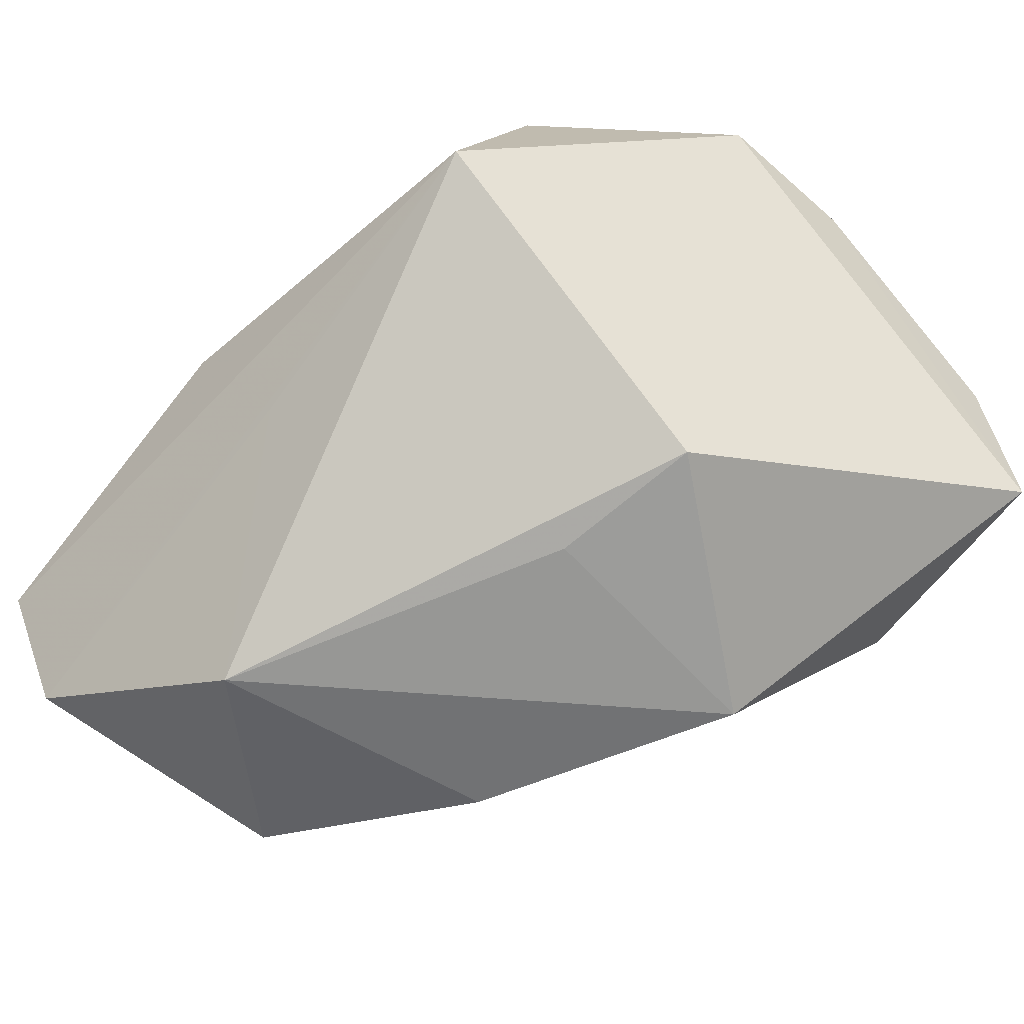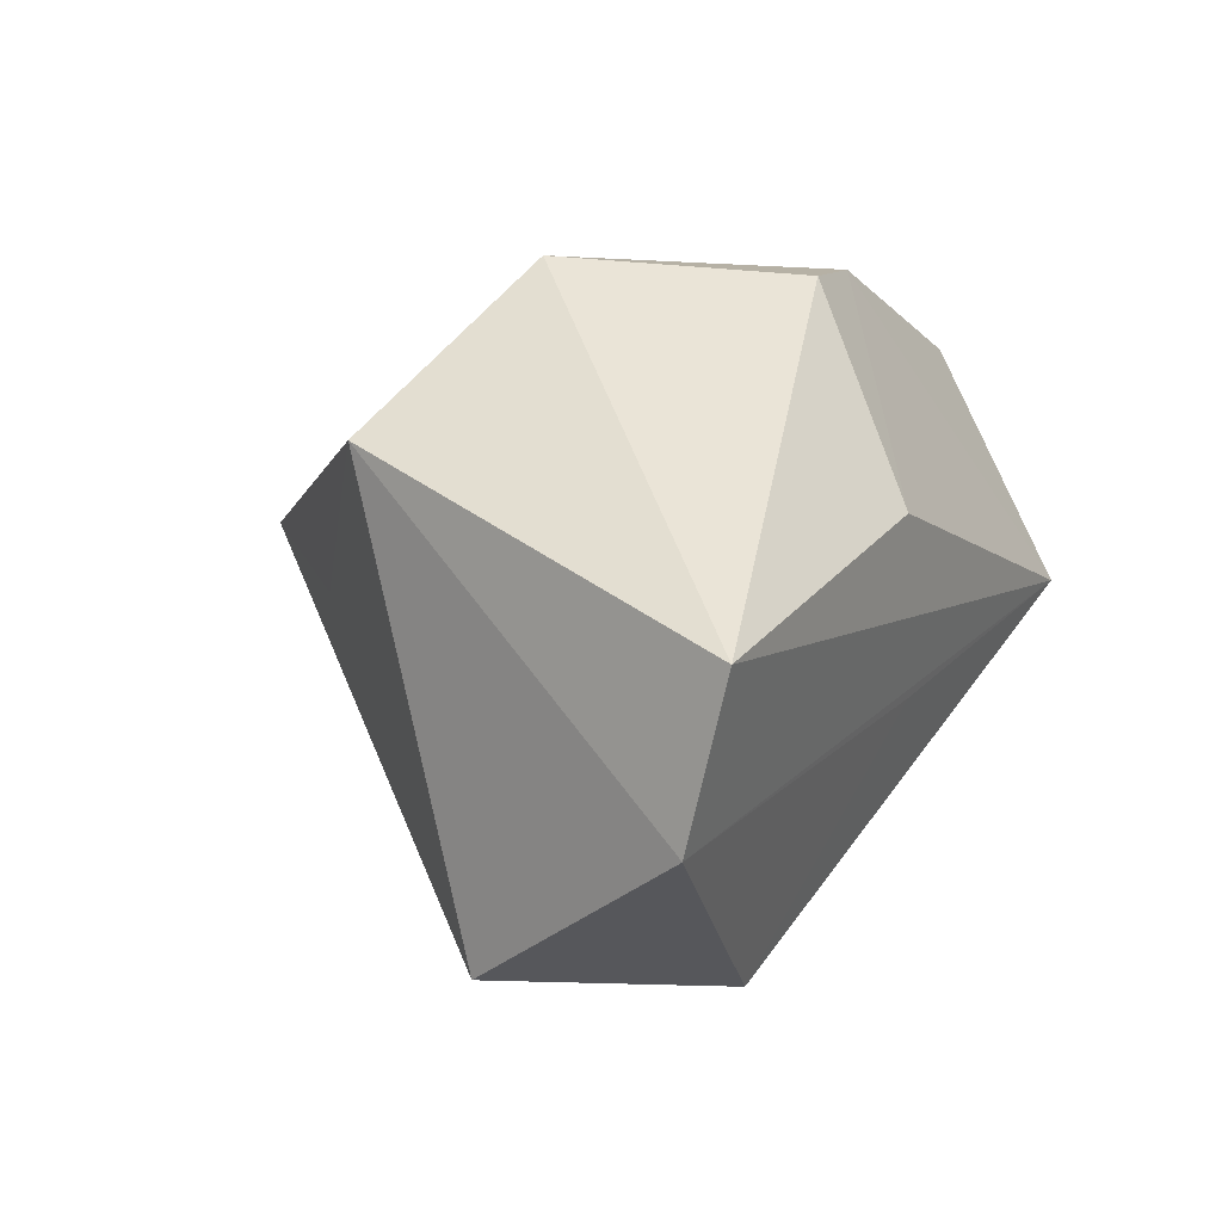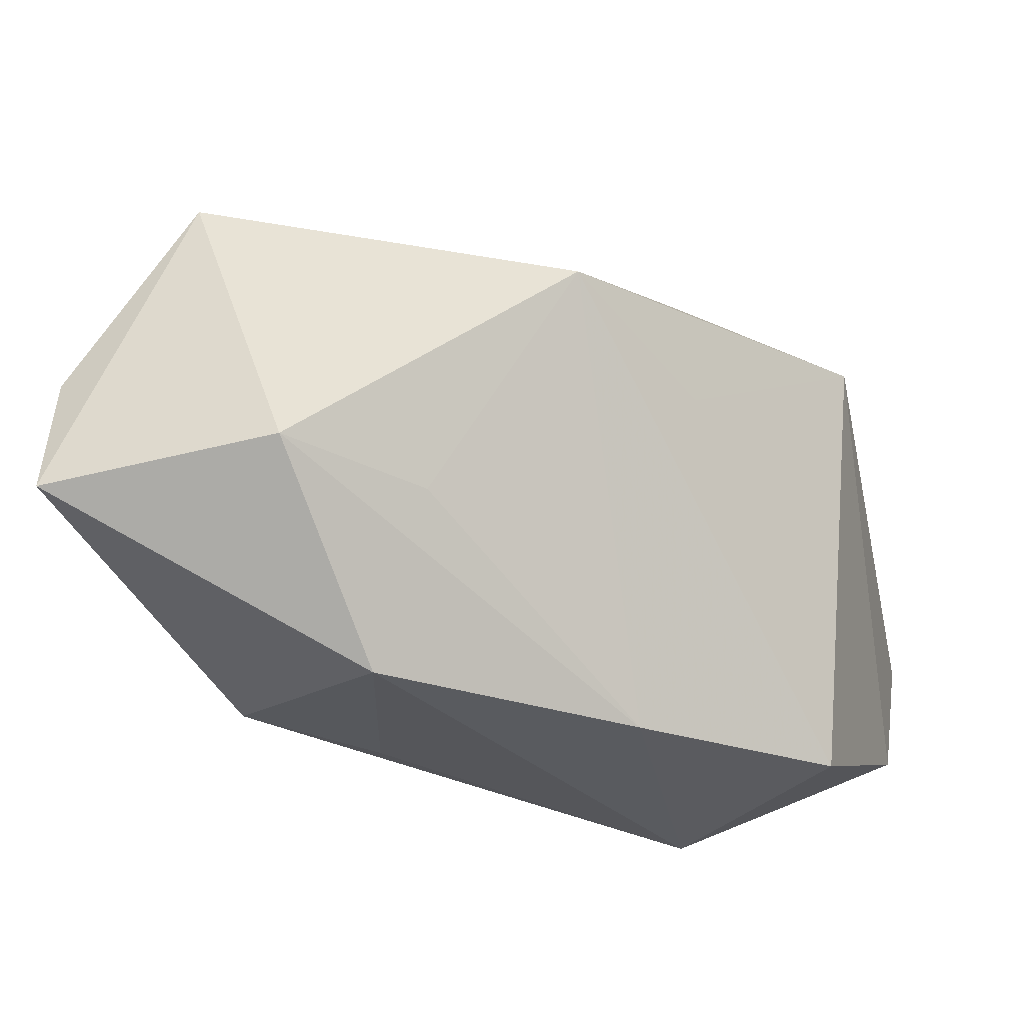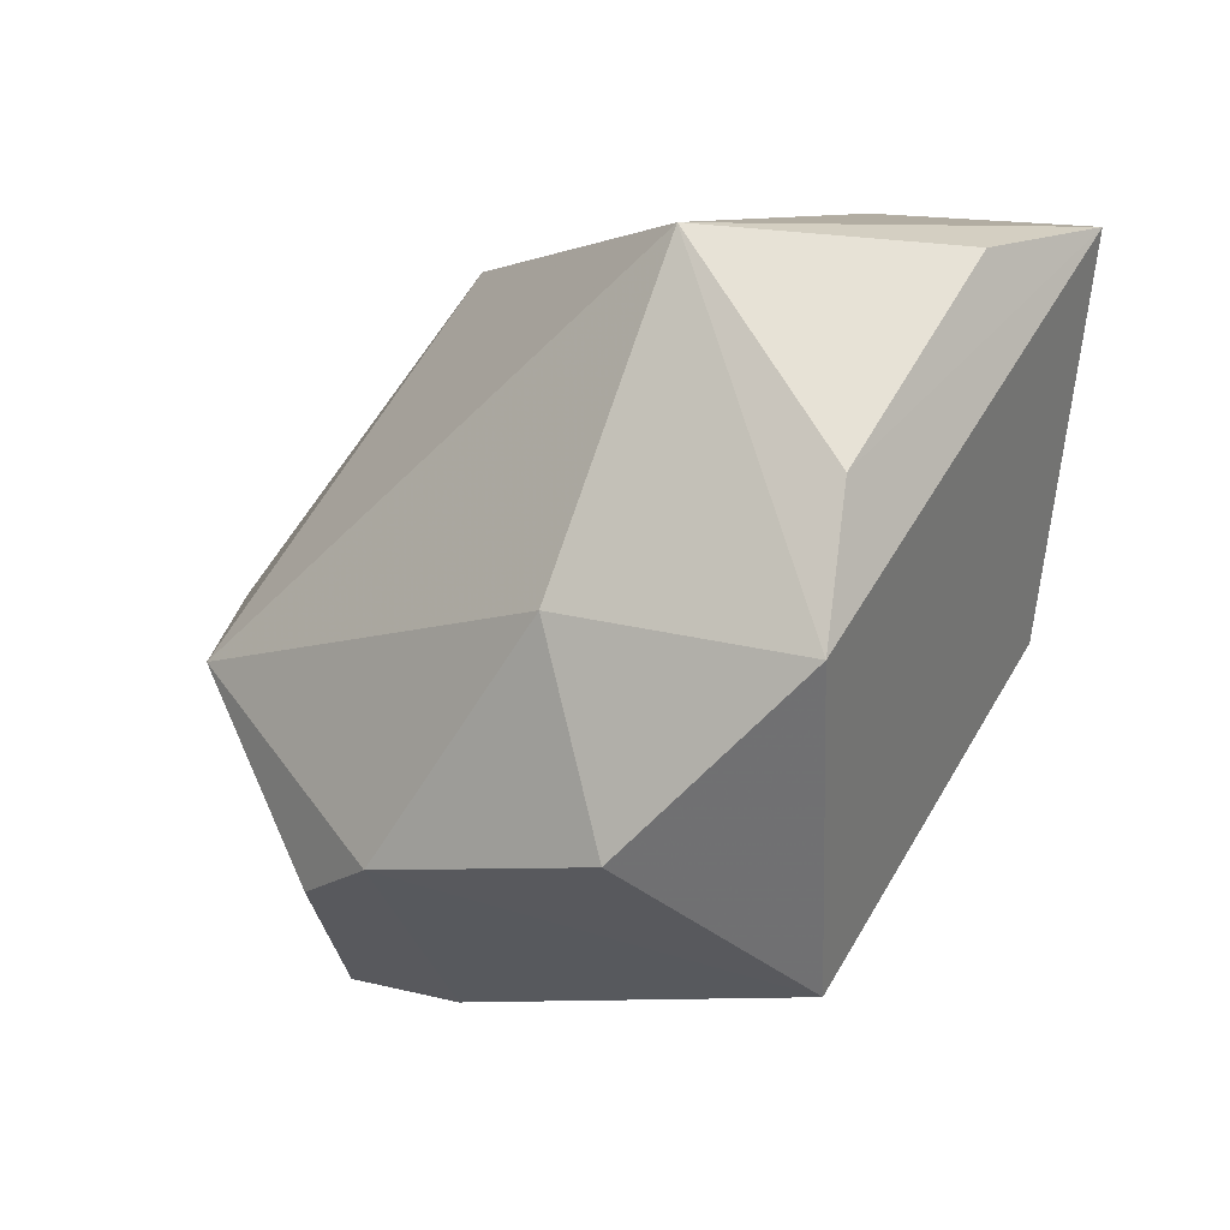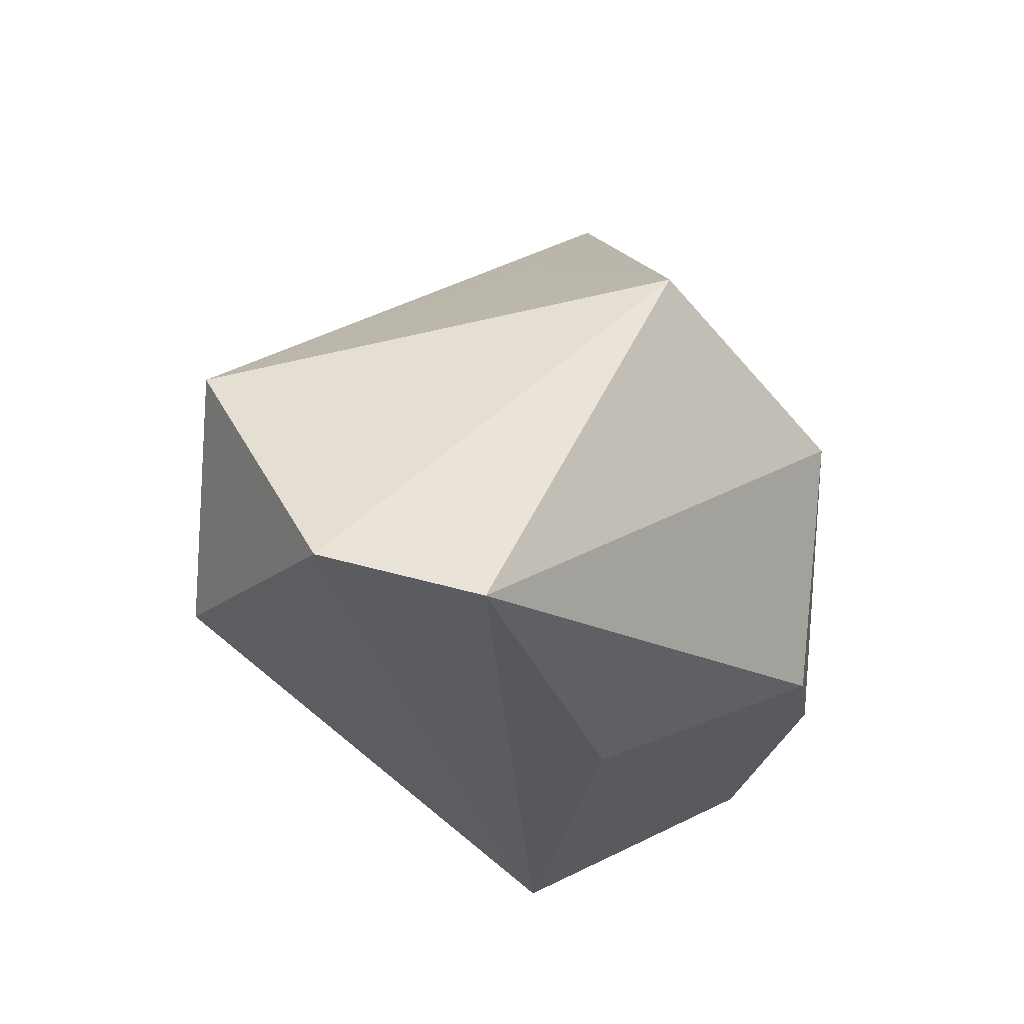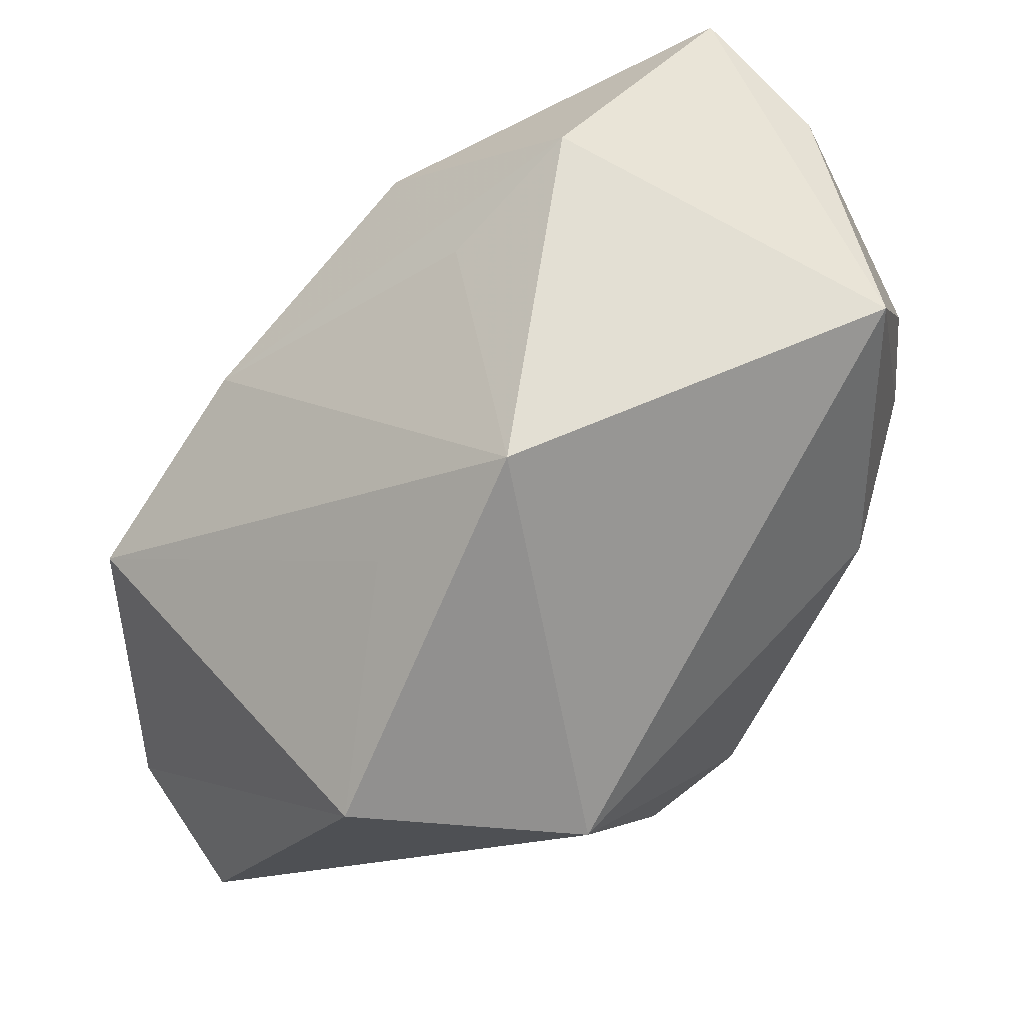
<metadata>
{"format":"obj","ext":"obj","renderer":"f3d","projection":"perspective","resolution":1024,"background":"white","views":[{"elev":-53.9,"azim":49.1,"up":"+Z"},{"elev":1.0,"azim":-60.2,"up":"+Z"},{"elev":-32.7,"azim":-176.0,"up":"+Z"},{"elev":-3.2,"azim":48.7,"up":"+Y"},{"elev":-31.5,"azim":-90.9,"up":"+Y"},{"elev":60.0,"azim":-44.7,"up":"+Y"}]}
</metadata>
<code>
v 0.02203 -0.0006416 -0.01927
v 0.007964 0.01756 -0.02528
v -0.01831 -0.001996 0.02529
v -0.004124 -0.02402 -0.006245
v -0.01184 -0.02736 0.006843
v -0.03876 -0.0276 -0.002671
v 0.02174 -0.02515 0.002066
v 0.0239 0.02521 0.01729
v -0.03691 -0.02327 -0.01494
v 0.003149 0.02434 -0.01229
v -0.02973 -0.003276 -0.0247
v 0.009926 -0.003104 -0.02211
v 0.03444 -0.003148 0.01462
v 0.01426 0.03103 -0.01086
v 0.03452 0.02428 -0.0004928
v 0.03452 0.02722 -0.01247
v 0.03452 0.008539 0.0128
v 0.02052 -0.01604 0.02075
v -0.007563 -0.01845 0.02396
v -0.03334 0.004267 0.01171
v 0.01797 0.0002778 0.02383
v -0.0165 -0.01719 -0.02587
v -0.009511 0.0278 0.00666
v -0.01324 0.007549 -0.02587
v 0.001359 -0.01664 0.02535
v -0.01906 0.0161 0.00125
f 5 6 7
f 7 25 5
f 18 25 7
f 23 11 26
f 7 6 9
f 6 5 19
f 19 5 25
f 19 3 6
f 25 3 19
f 24 14 2
f 24 11 23
f 16 1 2
f 2 14 16
f 23 3 8
f 8 14 23
f 15 16 8
f 8 16 14
f 6 3 20
f 20 26 11
f 20 3 23
f 23 26 20
f 20 9 6
f 11 9 20
f 11 24 22
f 22 24 2
f 22 9 11
f 22 1 7
f 23 14 10
f 10 24 23
f 14 24 10
f 13 18 7
f 7 1 13
f 1 16 13
f 21 3 25
f 21 8 3
f 25 18 21
f 18 13 21
f 21 13 8
f 2 1 12
f 12 22 2
f 1 22 12
f 7 9 4
f 4 22 7
f 9 22 4
f 15 8 17
f 8 13 17
f 17 16 15
f 17 13 16

</code>
